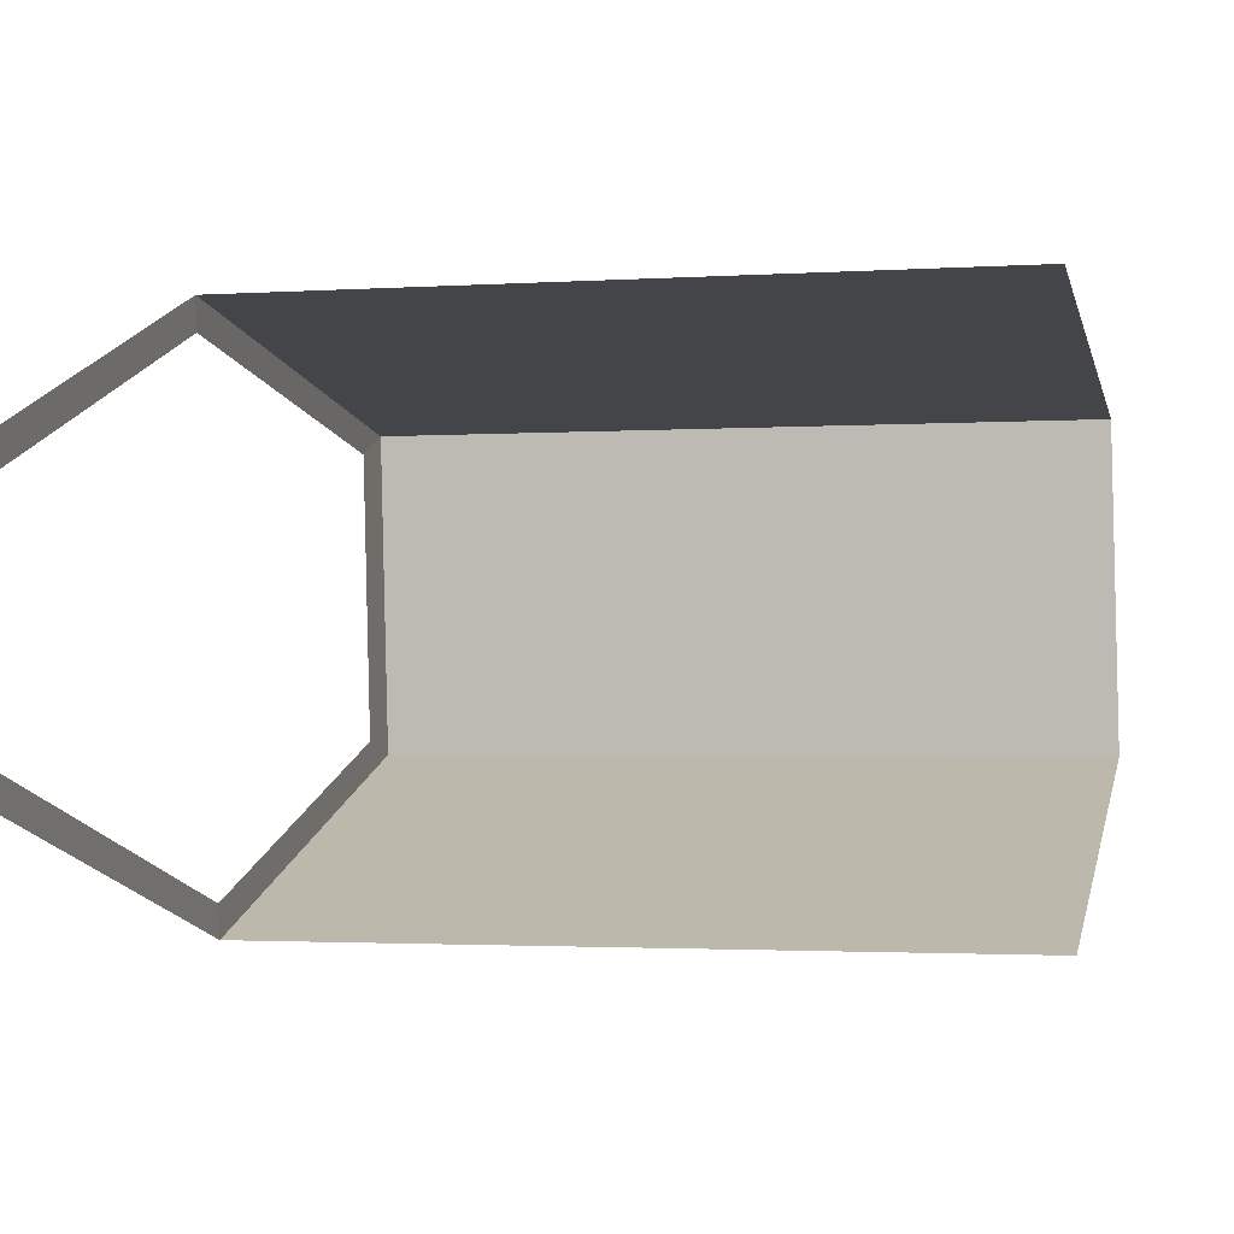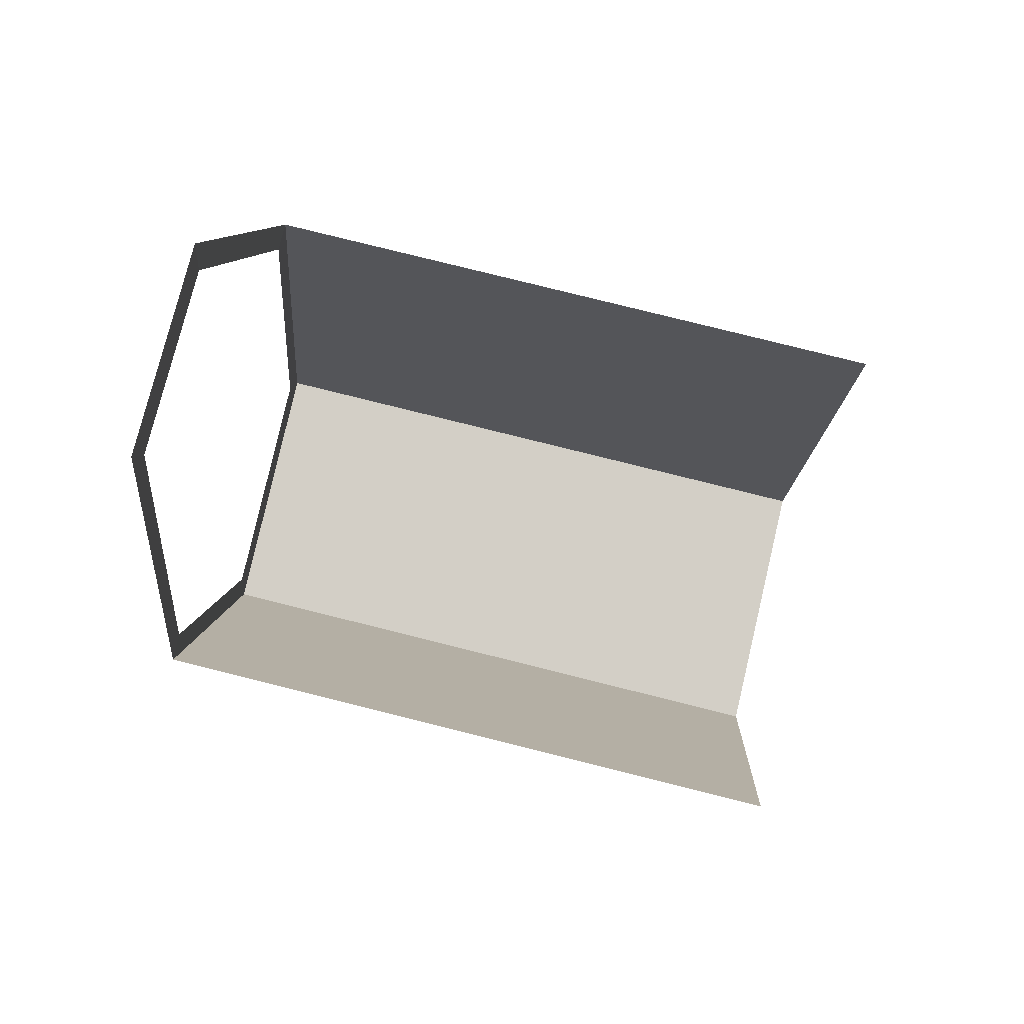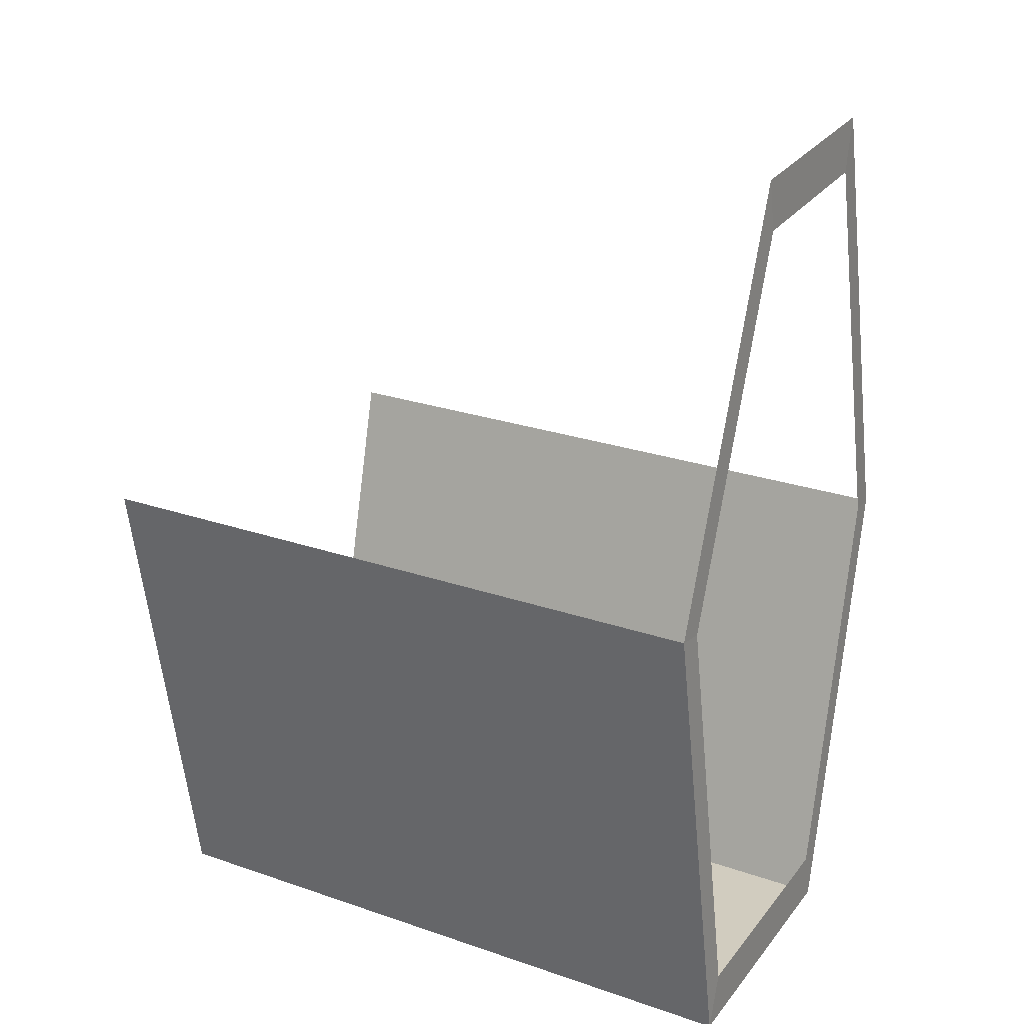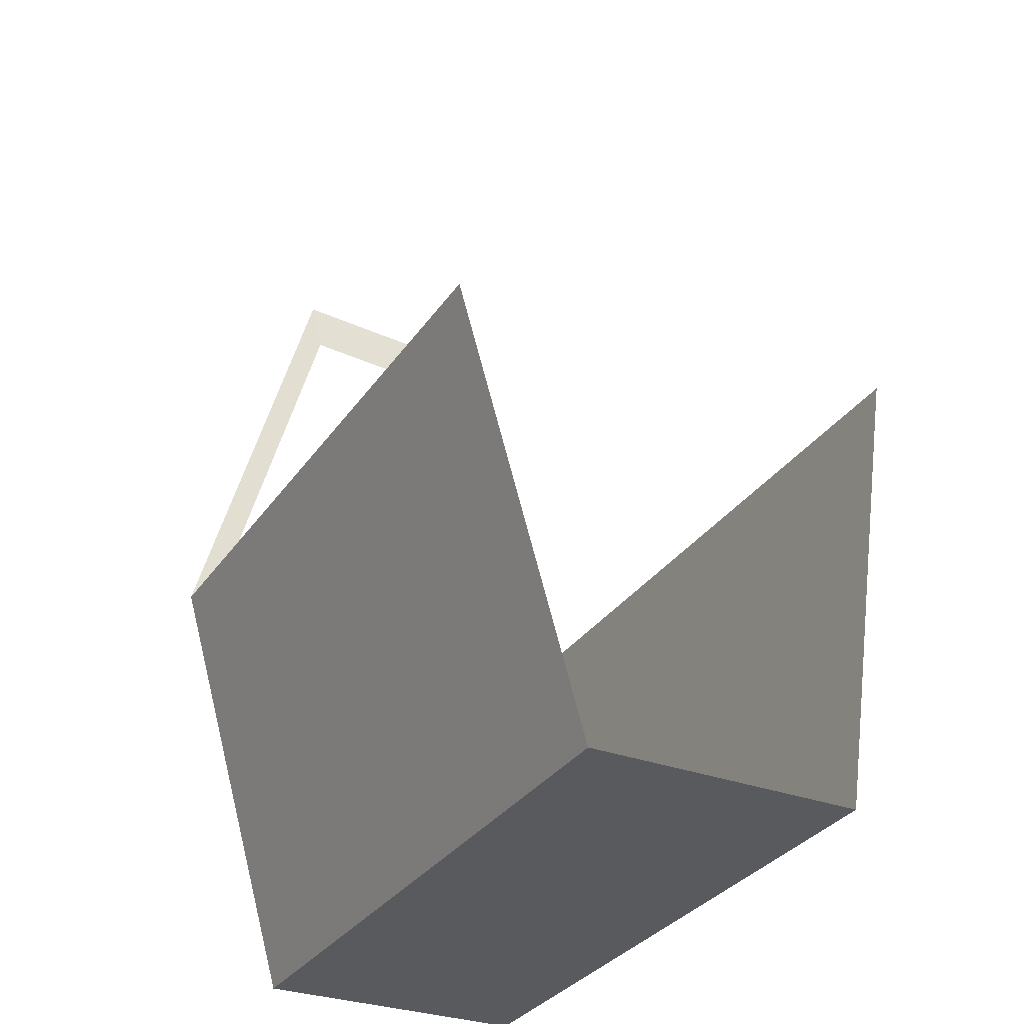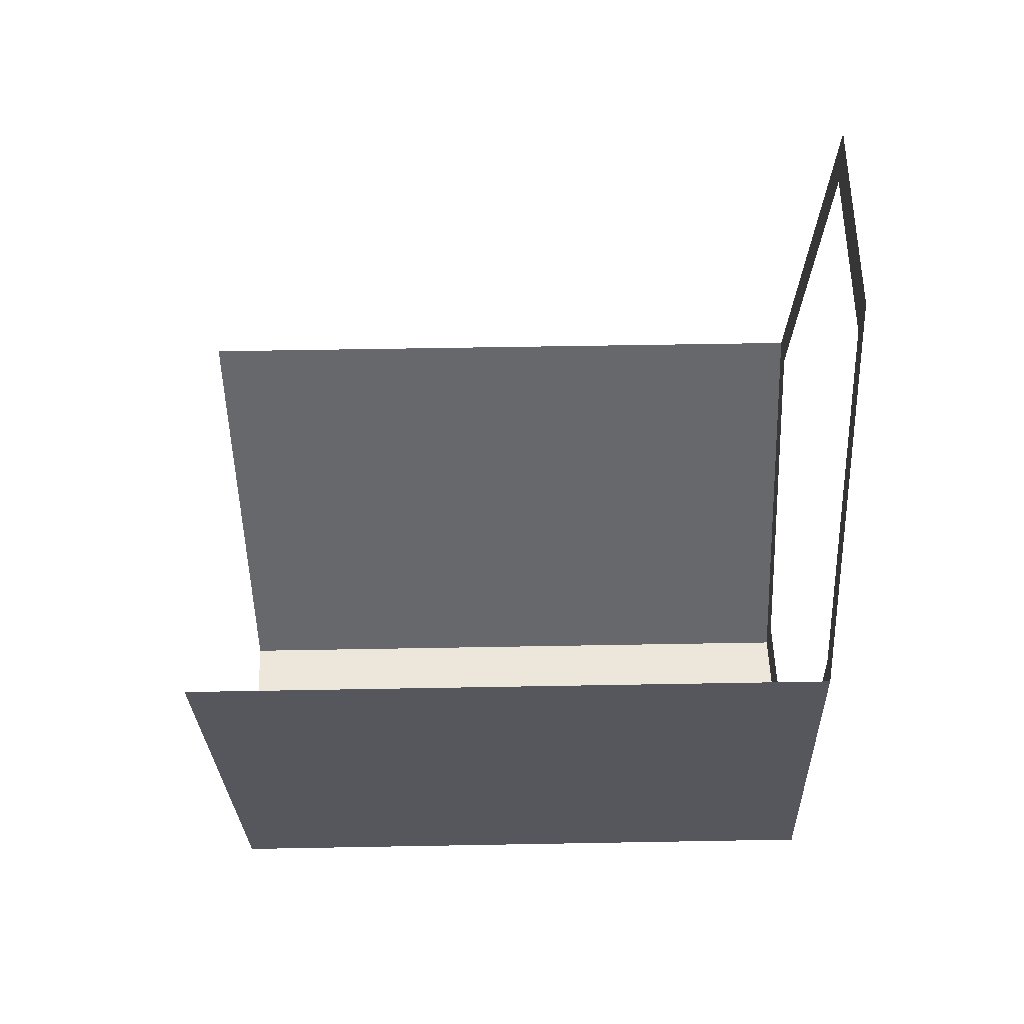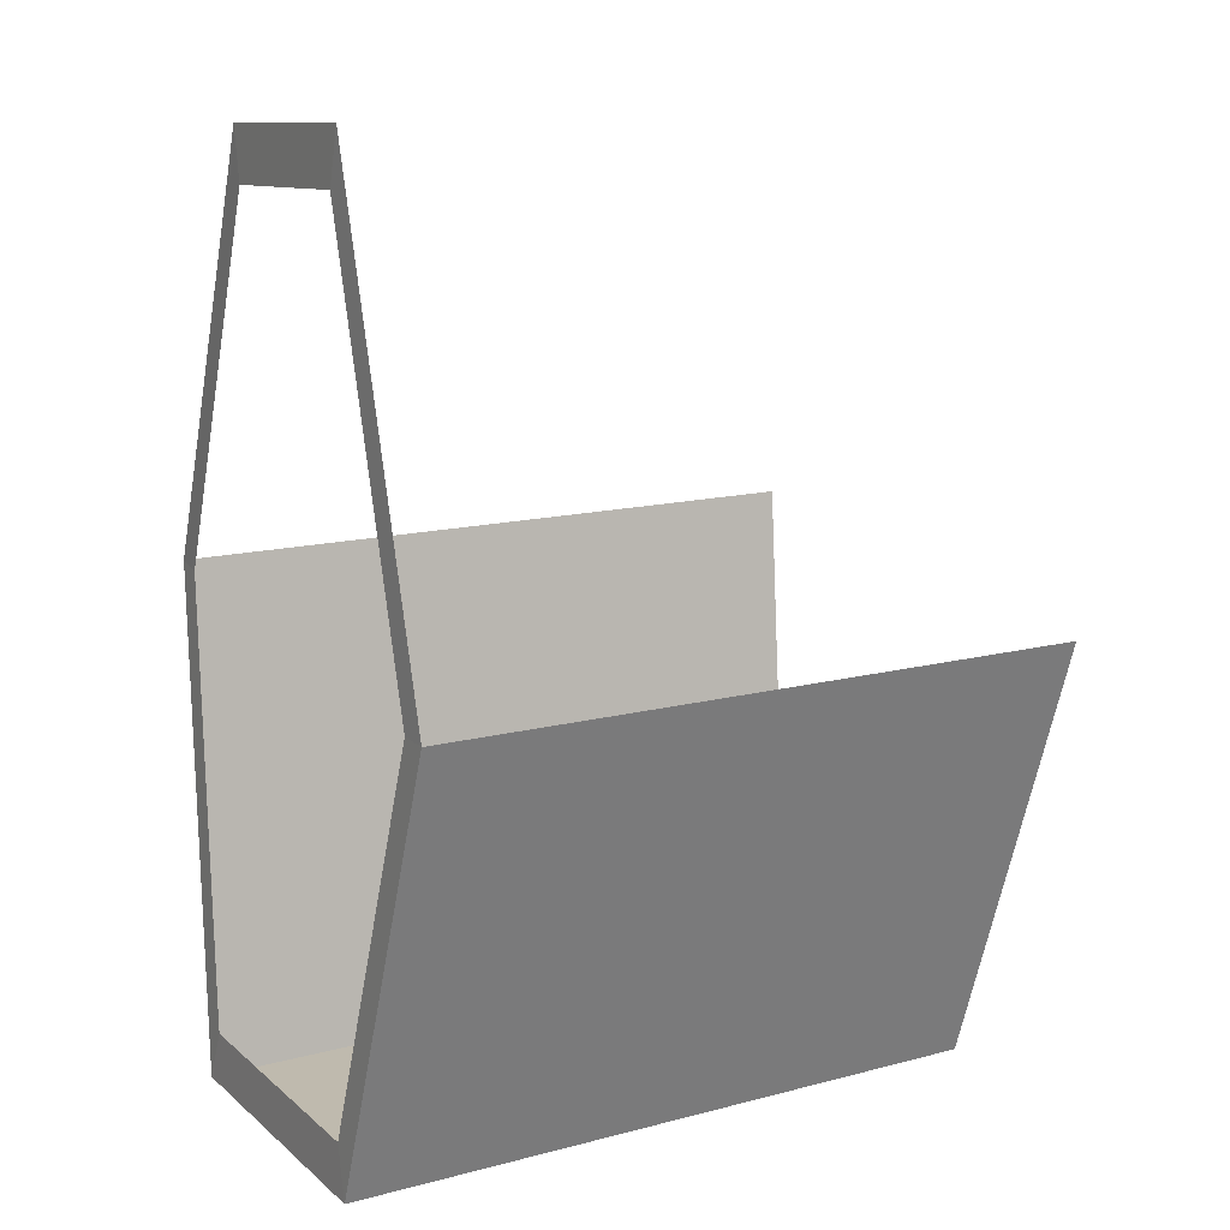
<metadata>
{"format":"obj","ext":"obj","renderer":"f3d","projection":"perspective","resolution":1024,"background":"white","views":[{"elev":-1.9,"azim":-165.4,"up":"+Z"},{"elev":79.4,"azim":-166.0,"up":"+Y"},{"elev":25.6,"azim":28.9,"up":"+Y"},{"elev":-32.9,"azim":-119.3,"up":"+Y"},{"elev":54.9,"azim":-1.1,"up":"+Y"},{"elev":13.7,"azim":149.4,"up":"+Y"}]}
</metadata>
<code>
v 0.05883 -0.6497 0.2581
v 0.05241 -0.6635 -0.1532
v 0.05364 -0.7479 -0.1731
v 0.06089 -0.7323 0.2915
v 0.05241 -0.6635 -0.1532
v 0.0334 -0.0321 -0.3509
v 0.03217 -0.03476 -0.3964
v 0.05364 -0.7479 -0.1731
v 0.0334 -0.0321 -0.3509
v 0.0334 0.6404 -0.1662
v 0.03217 0.7248 -0.1877
v 0.03217 -0.03476 -0.3964
v 0.0334 0.6404 -0.1662
v 0.0334 0.6276 0.1287
v 0.03217 0.7103 0.1453
v 0.03217 0.7248 -0.1877
v 0.0334 0.6276 0.1287
v 0.0334 0.04651 0.3509
v 0.03217 0.05402 0.3964
v 0.03217 0.7103 0.1453
v 0.0334 0.04651 0.3509
v 0.05883 -0.6497 0.2581
v 0.06089 -0.7323 0.2915
v 0.03217 0.05402 0.3964
v 0.05364 -0.7479 -0.1731
v -1.006 -0.7479 -0.1731
v -0.9991 -0.7323 0.2915
v 0.06089 -0.7323 0.2915
v 0.03217 -0.03476 -0.3964
v -1.028 -0.03476 -0.3964
v -1.006 -0.7479 -0.1731
v 0.05364 -0.7479 -0.1731
v 0.06089 -0.7323 0.2915
v -0.9991 -0.7323 0.2915
v -1.028 0.05402 0.3964
v 0.03217 0.05402 0.3964
g polySurface22_1829_7
f 1 3 2
f 1 4 3
f 5 7 6
f 5 8 7
f 9 11 10
f 9 12 11
f 13 15 14
f 13 16 15
f 17 19 18
f 17 20 19
f 21 23 22
f 21 24 23
f 25 27 26
f 25 28 27
f 29 31 30
f 29 32 31
f 33 35 34
f 33 36 35

</code>
